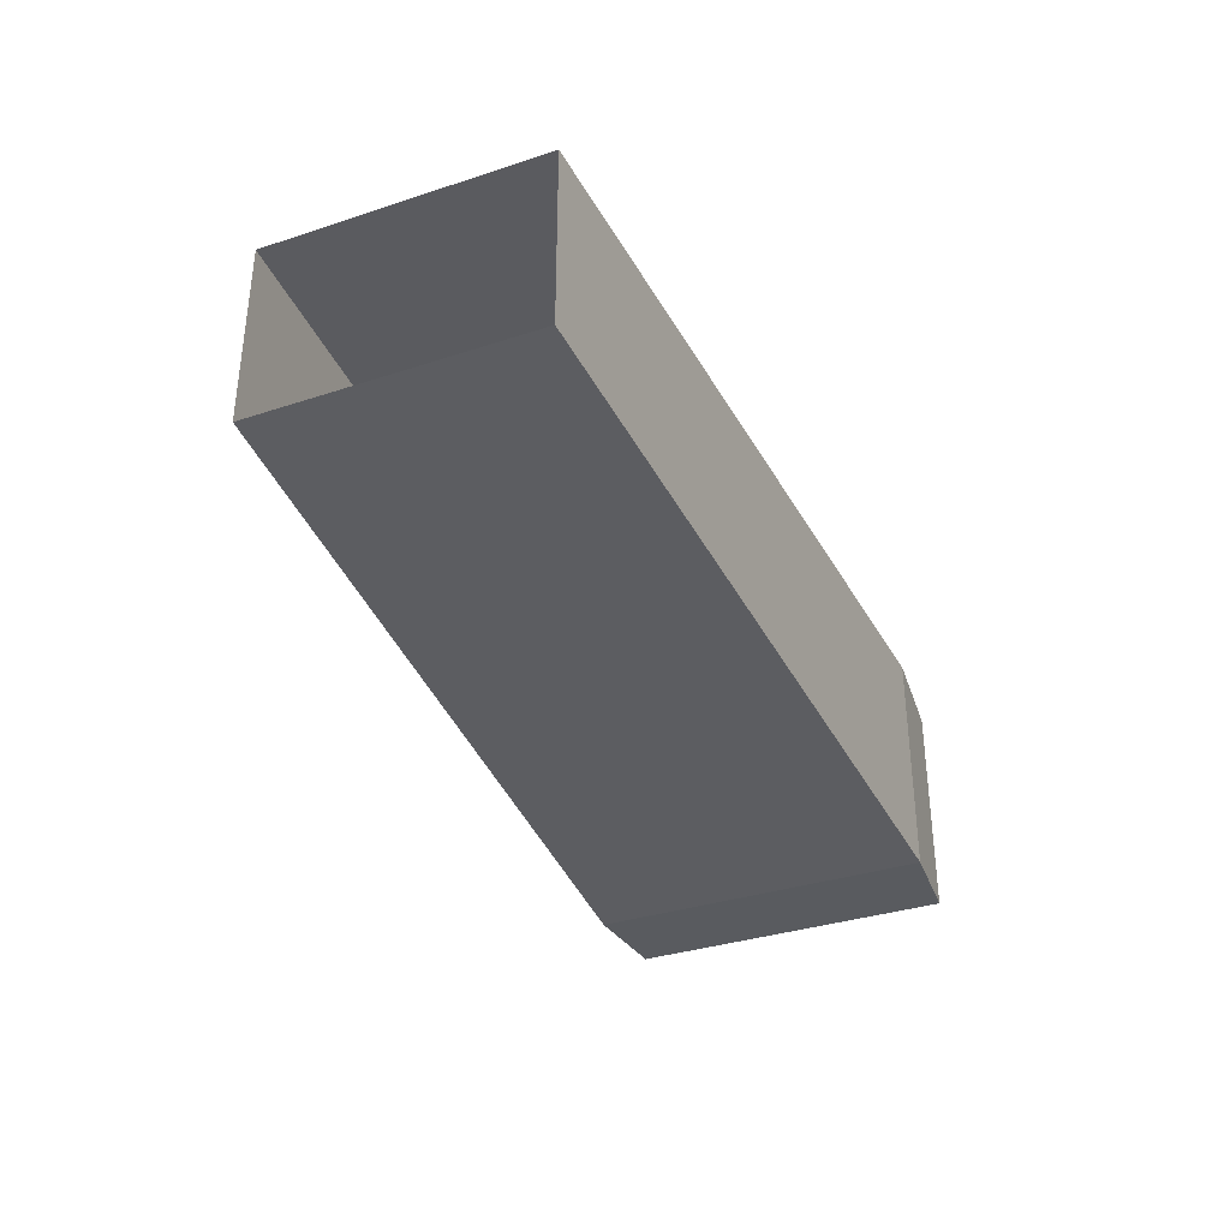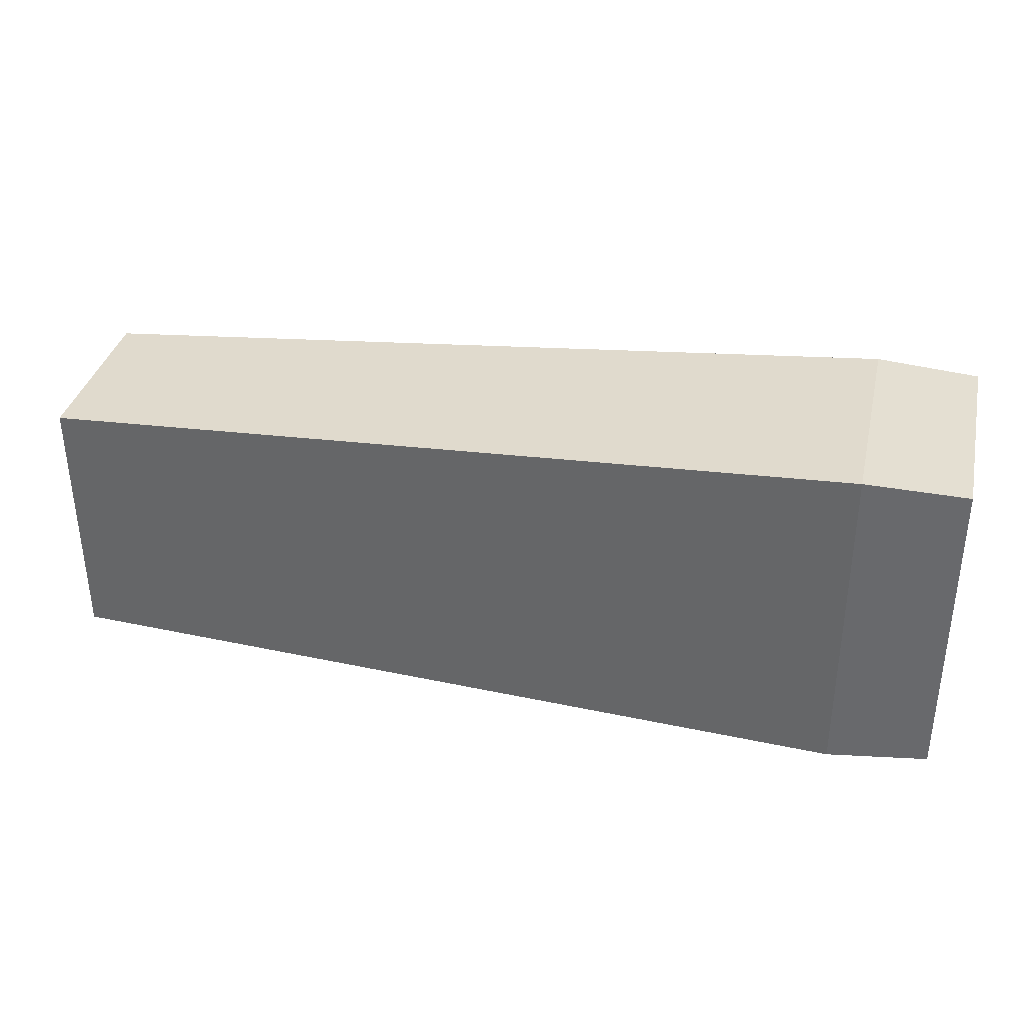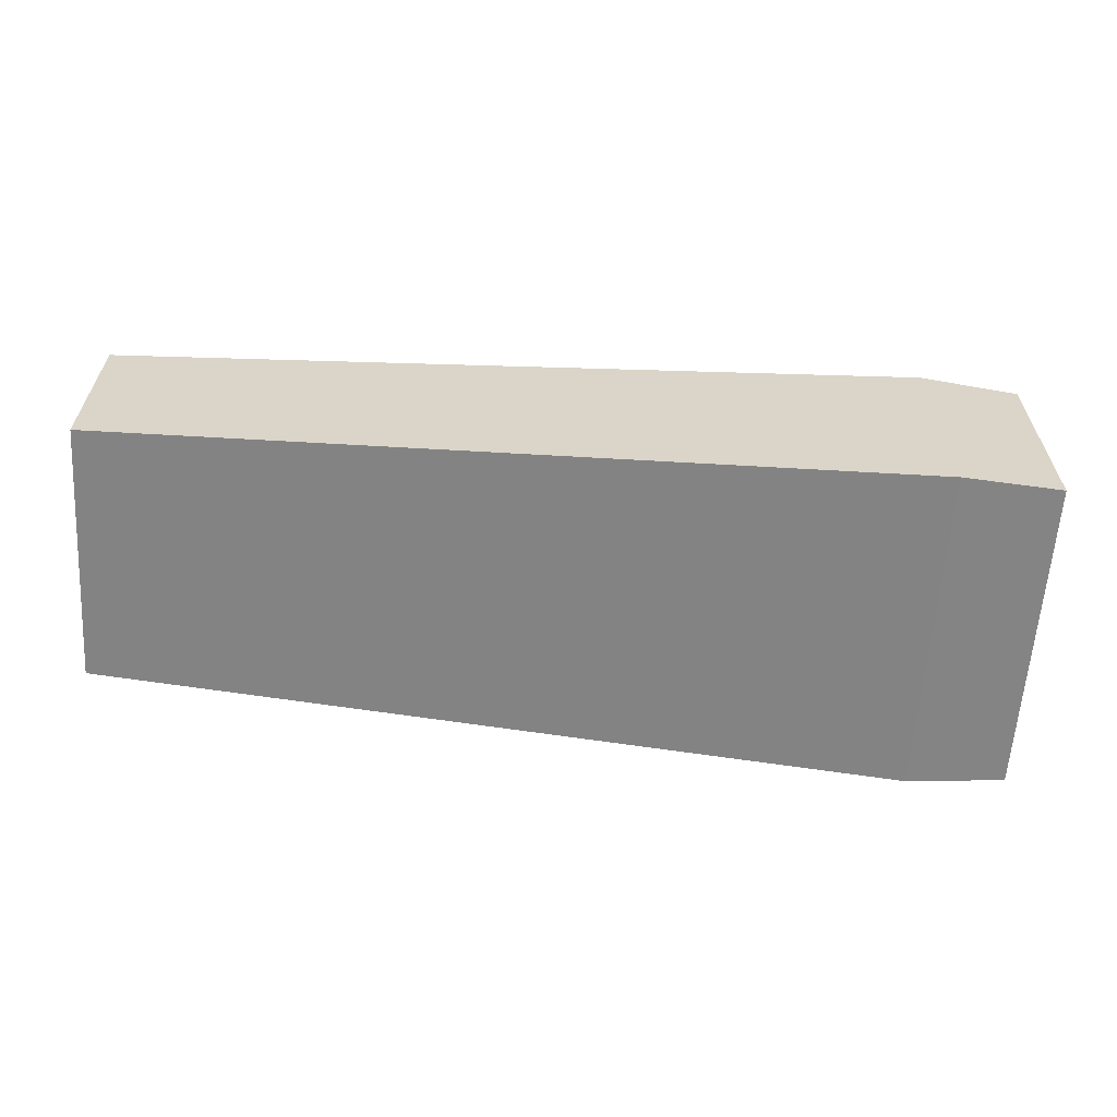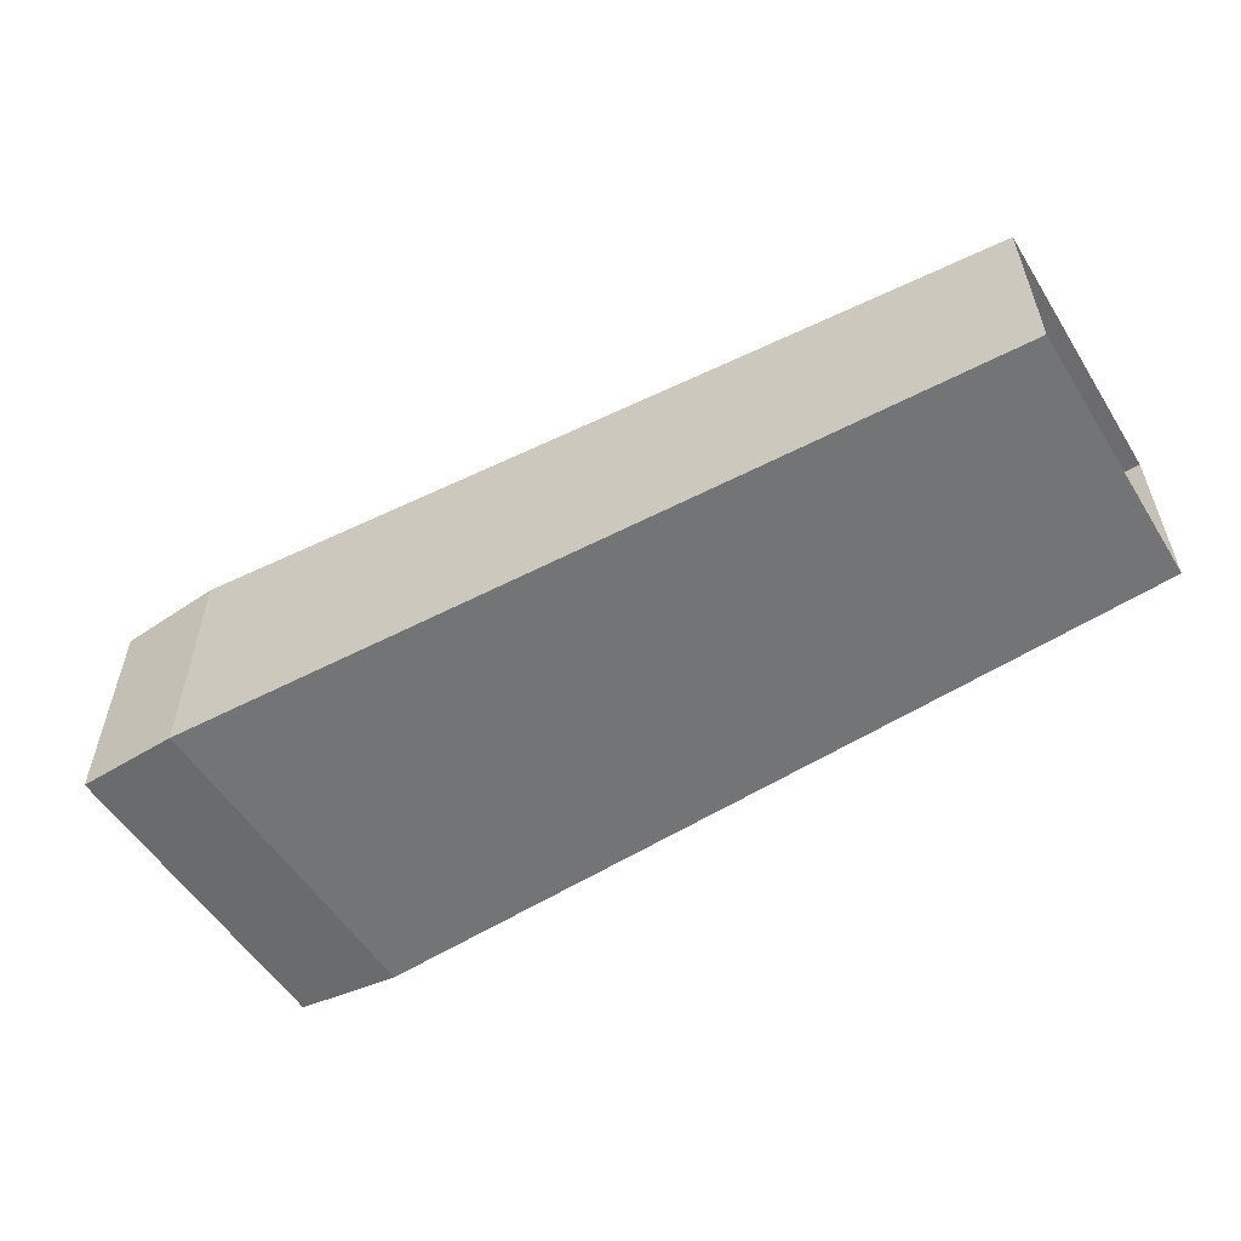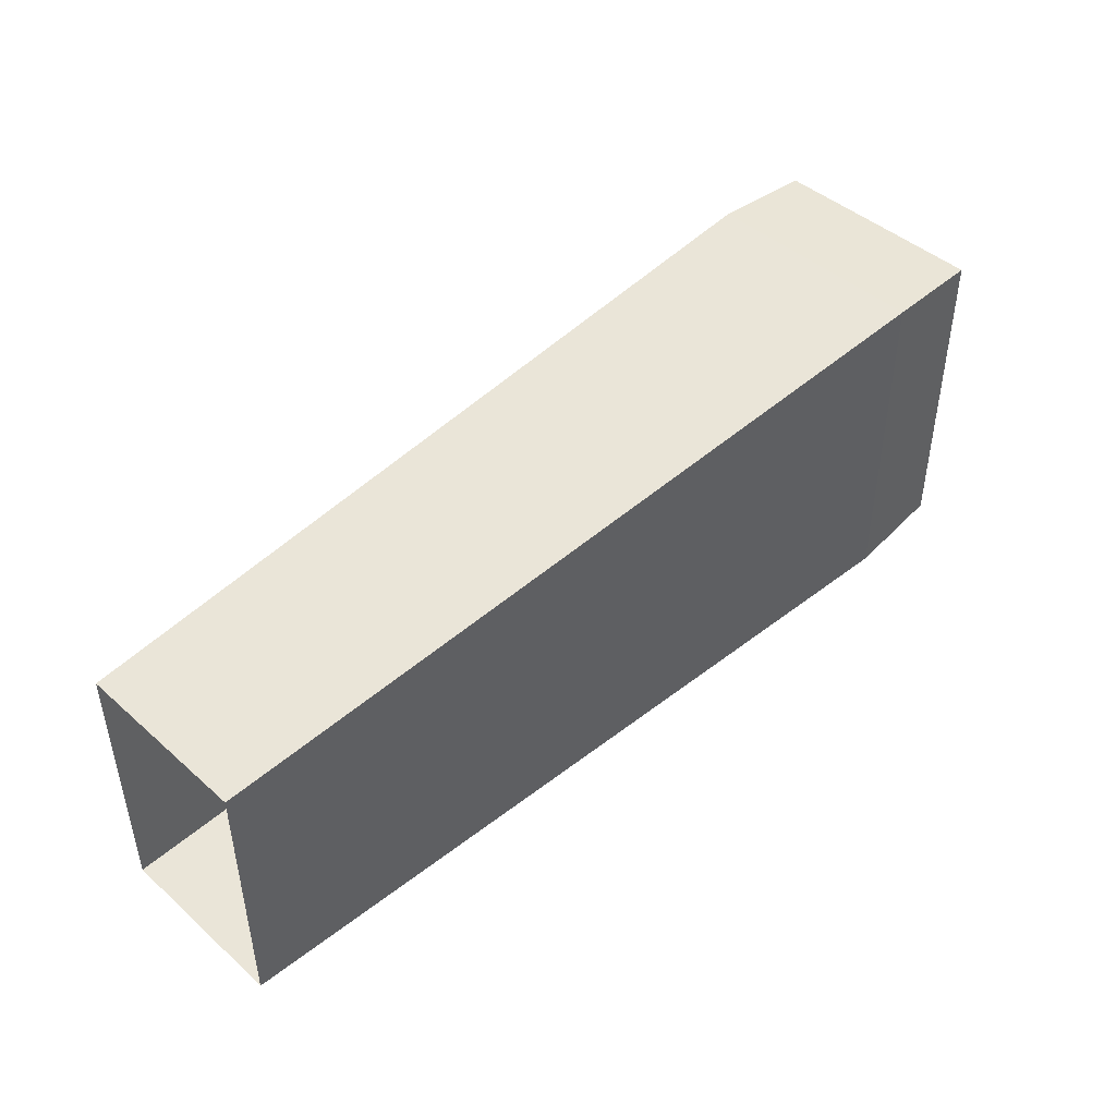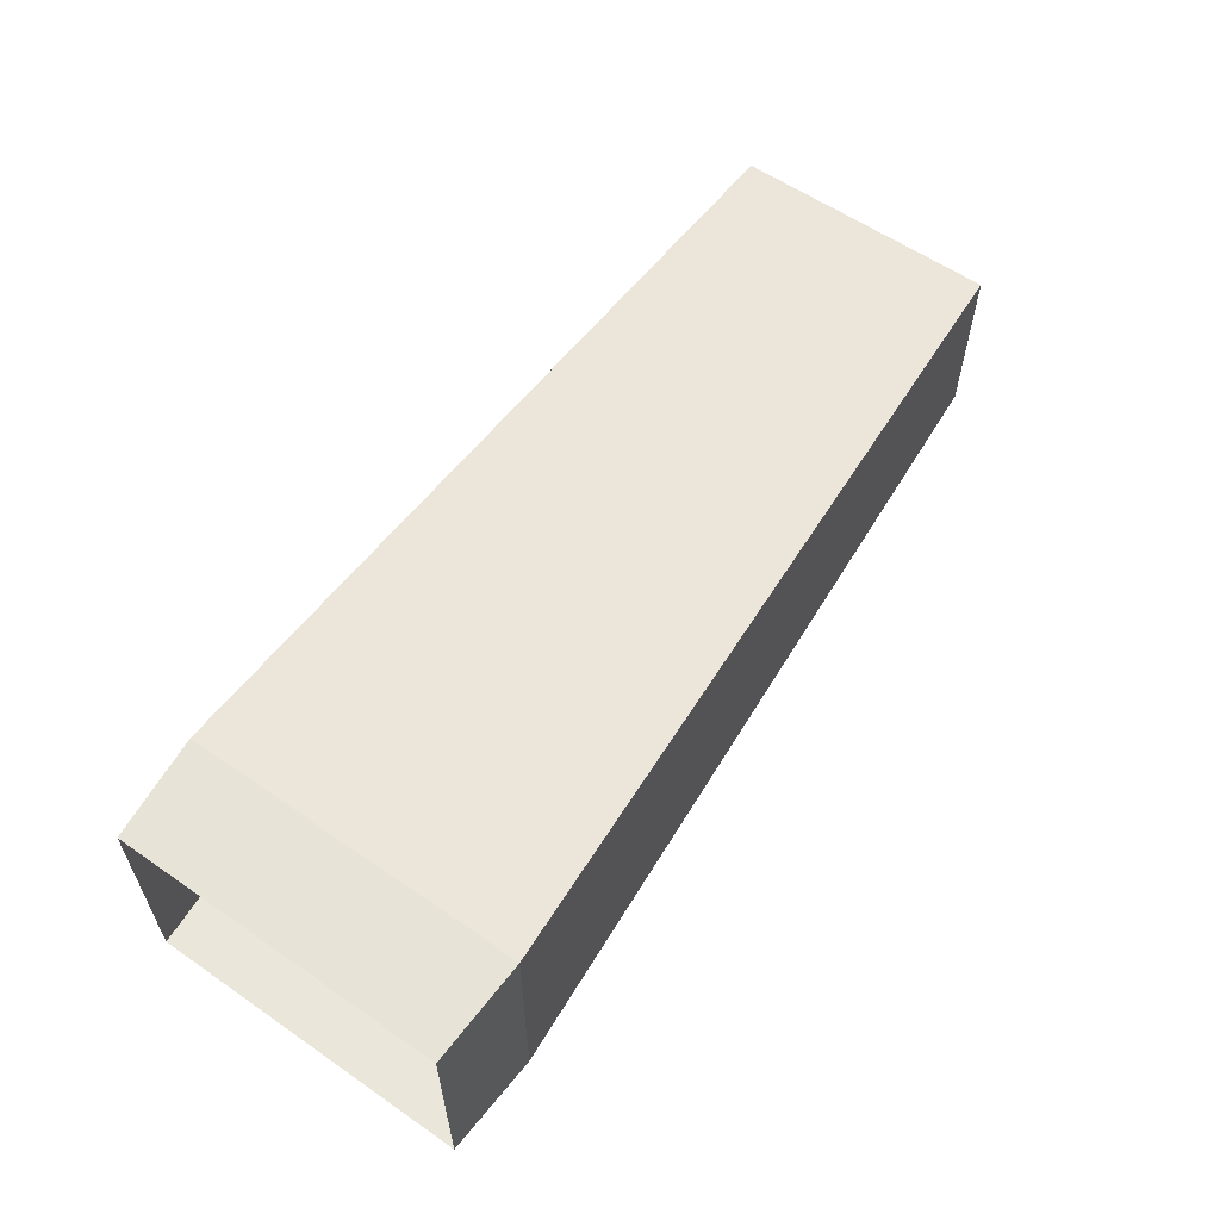
<metadata>
{"format":"obj","ext":"obj","renderer":"f3d","projection":"perspective","resolution":1024,"background":"white","views":[{"elev":-34.9,"azim":-66.3,"up":"+Z"},{"elev":35.8,"azim":12.9,"up":"+Y"},{"elev":-61.3,"azim":-3.5,"up":"+Z"},{"elev":-54.9,"azim":-148.1,"up":"+Z"},{"elev":45.0,"azim":-44.4,"up":"+Y"},{"elev":58.9,"azim":125.6,"up":"+Z"}]}
</metadata>
<code>
o Rat_Tail.002
v 0.01156 -0.005197 -0.003734
v 0.008142 -0.005538 -0.003895
v -0.01966 -0.005051 -0.003003
v -0.01968 0.003924 -0.003003
v 0.008103 0.006003 -0.003894
v 0.01153 0.005858 -0.003734
v 0.008142 -0.005538 0.003887
v 0.01156 -0.005197 0.003723
v -0.01966 -0.005051 0.003022
v -0.01968 0.003924 0.003022
v 0.01153 0.005858 0.003723
v 0.008103 0.006003 0.003887
f 2 1 8 7
f 6 5 12 11
f 7 8 11 12
f 5 6 1 2
f 2 7 9 3
f 5 2 3 4
f 4 10 12 5
f 12 10 9 7

</code>
